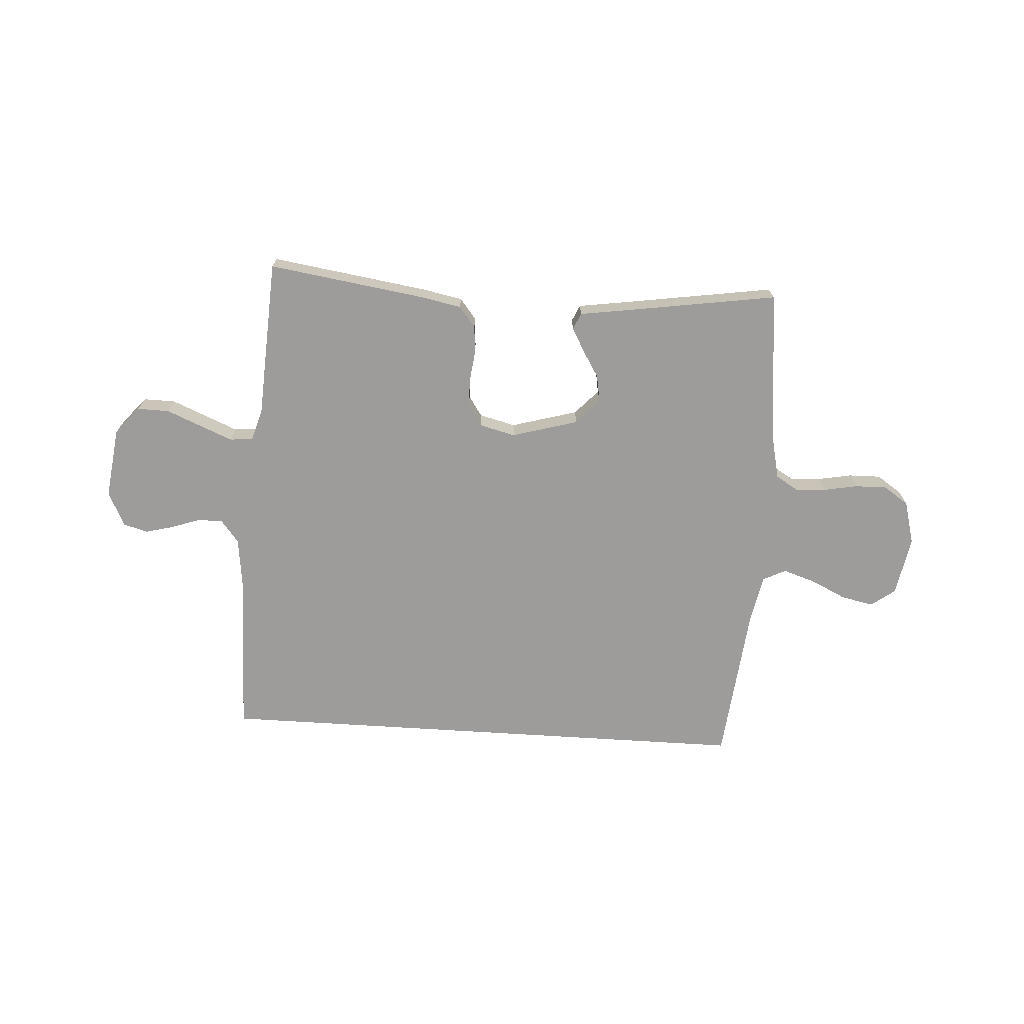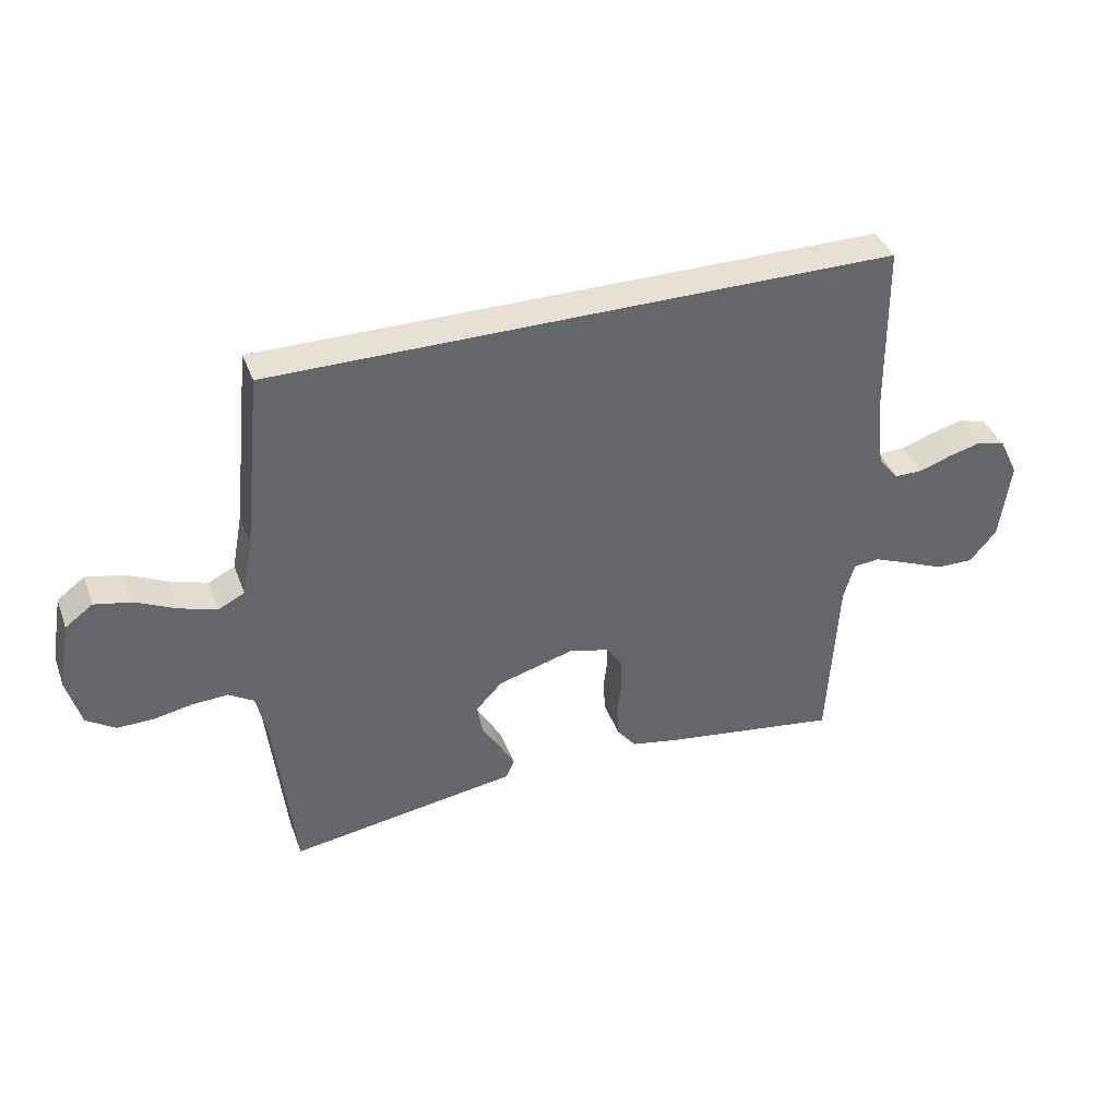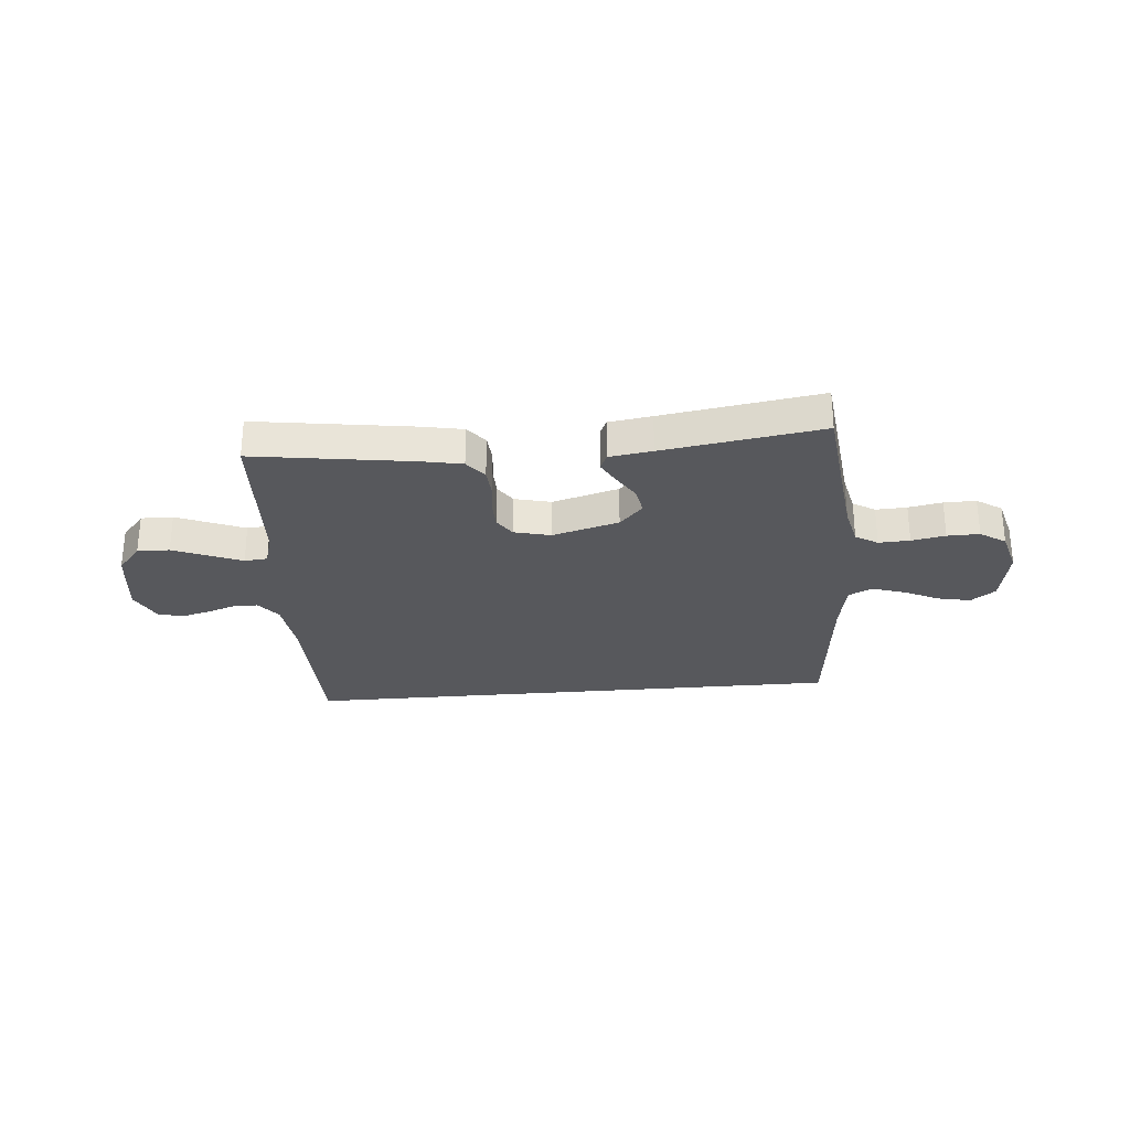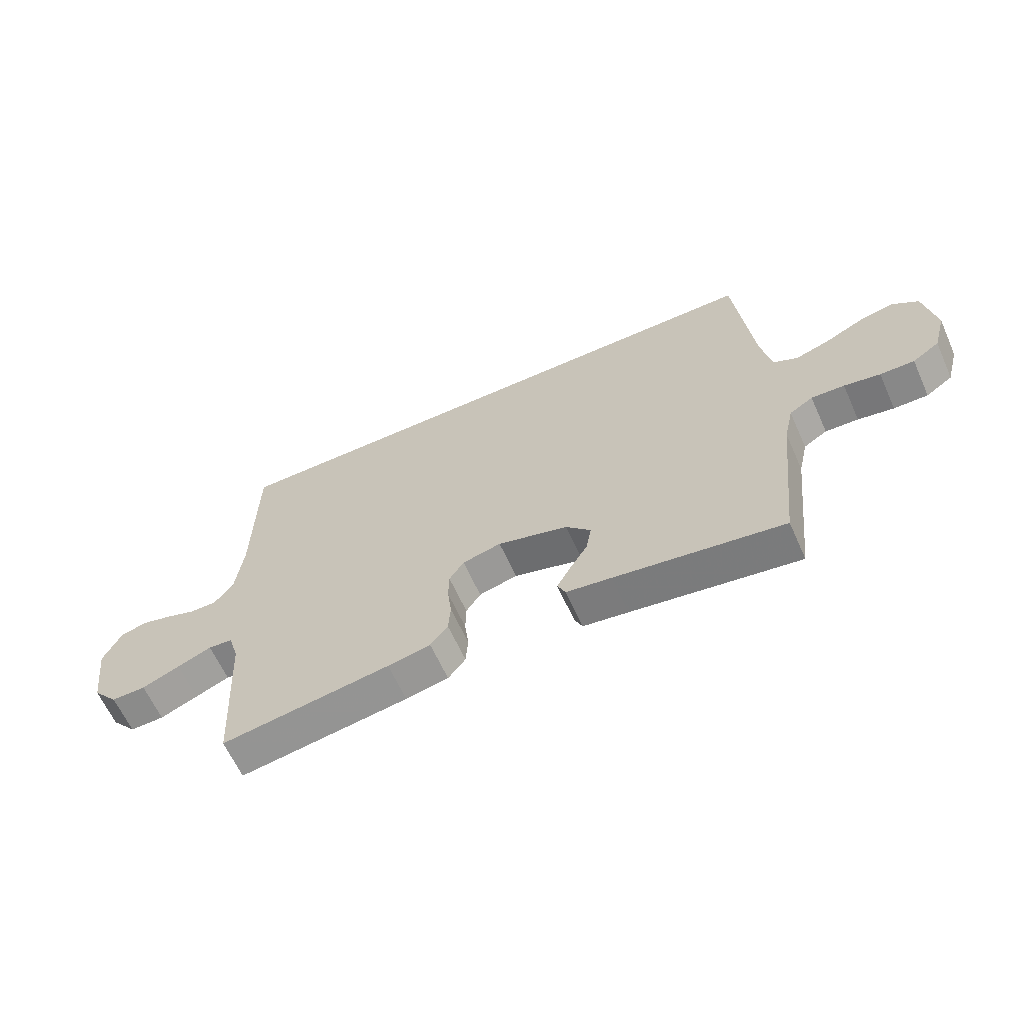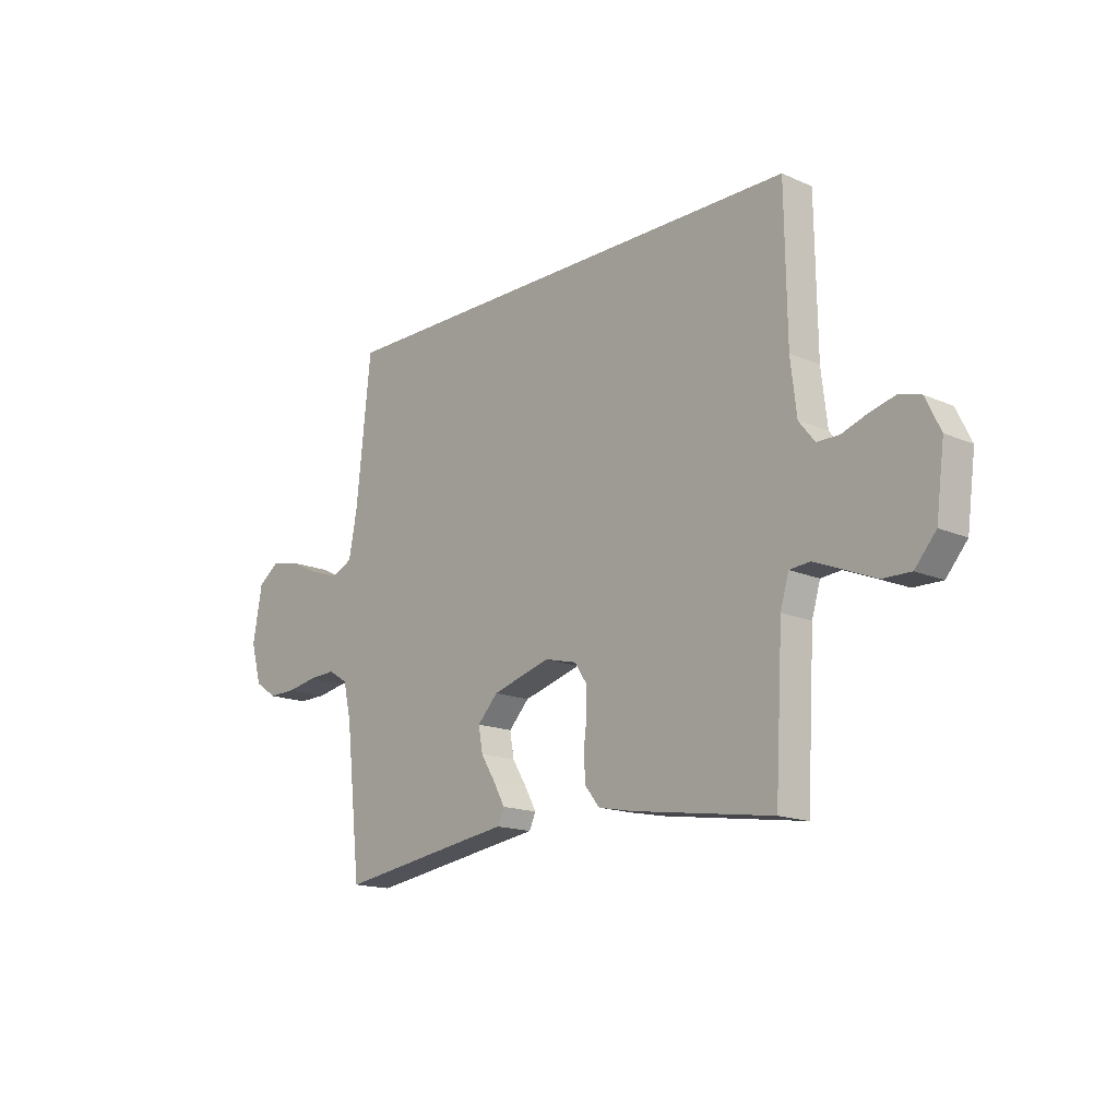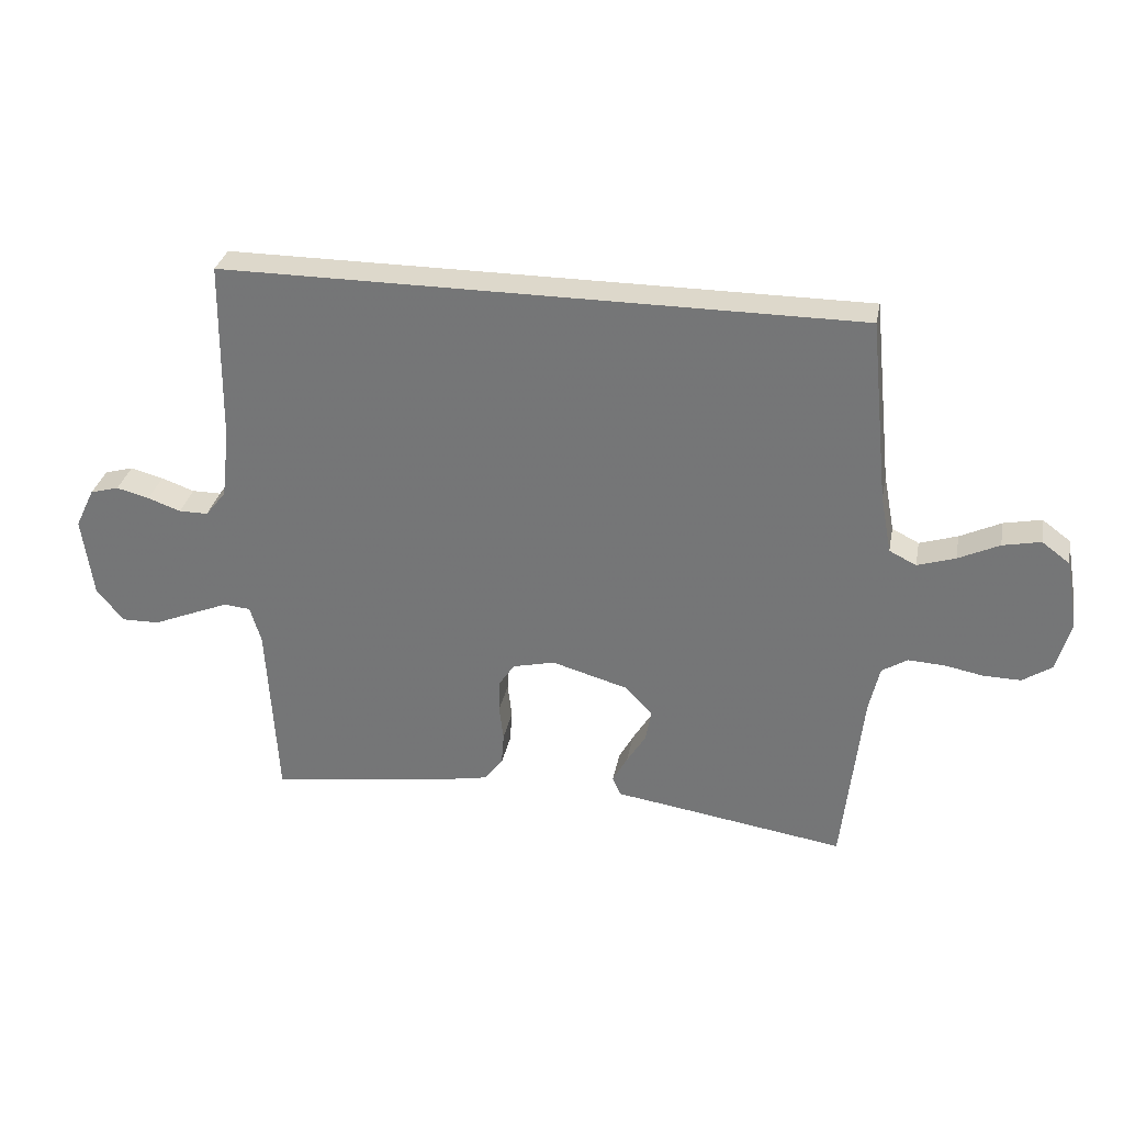
<metadata>
{"format":"obj","ext":"obj","renderer":"f3d","projection":"perspective","resolution":1024,"background":"white","views":[{"elev":-70.2,"azim":176.4,"up":"+Y"},{"elev":39.3,"azim":-19.5,"up":"+Z"},{"elev":-28.4,"azim":-174.9,"up":"+Y"},{"elev":-63.2,"azim":-155.8,"up":"+Z"},{"elev":-15.9,"azim":47.7,"up":"+Z"},{"elev":31.5,"azim":-169.0,"up":"+Z"}]}
</metadata>
<code>
v 0.545 0.07 0.5
v 0.549 0.07 0.2
v 0.562 0.07 0.089
v 0.596 0.07 0.046
v 0.644 0.07 0.046
v 0.698 0.07 0.065
v 0.752 0.07 0.079
v 0.799 0.07 0.066
v 0.831 0.07 0
v 0.813 0.07 -0.135
v 0.768 0.07 -0.188
v 0.707 0.07 -0.187
v 0.64 0.07 -0.159
v 0.579 0.07 -0.134
v 0.535 0.07 -0.138
v 0.517 0.07 -0.2
v 0.5 0.07 -0.5
v 0.2 0.07 -0.456
v 0.124 0.07 -0.441
v 0.093 0.07 -0.402
v 0.089 0.07 -0.348
v 0.096 0.07 -0.29
v 0.095 0.07 -0.236
v 0.069 0.07 -0.197
v 0 0.07 -0.18
v -0.126 0.07 -0.216
v -0.17 0.07 -0.263
v -0.161 0.07 -0.315
v -0.129 0.07 -0.367
v -0.105 0.07 -0.411
v -0.119 0.07 -0.442
v -0.2 0.07 -0.454
v -0.5 0.07 -0.5
v -0.533 0.07 -0.2
v -0.55 0.07 -0.125
v -0.592 0.07 -0.099
v -0.651 0.07 -0.102
v -0.715 0.07 -0.114
v -0.776 0.07 -0.115
v -0.824 0.07 -0.083
v -0.847 0.07 0
v -0.827 0.07 0.114
v -0.781 0.07 0.148
v -0.719 0.07 0.135
v -0.652 0.07 0.103
v -0.59 0.07 0.083
v -0.546 0.07 0.105
v -0.528 0.07 0.2
v -0.497 0.07 0.5
v 0.545 0 0.5
v 0.549 0 0.2
v 0.562 0 0.089
v 0.596 0 0.046
v 0.644 0 0.046
v 0.698 0 0.065
v 0.752 0 0.079
v 0.799 0 0.066
v 0.831 0 0
v 0.813 0 -0.135
v 0.768 0 -0.188
v 0.707 0 -0.187
v 0.64 0 -0.159
v 0.579 0 -0.134
v 0.535 0 -0.138
v 0.517 0 -0.2
v 0.5 0 -0.5
v 0.2 0 -0.456
v 0.124 0 -0.441
v 0.093 0 -0.402
v 0.089 0 -0.348
v 0.096 0 -0.29
v 0.095 0 -0.236
v 0.069 0 -0.197
v 0 0 -0.18
v -0.126 0 -0.216
v -0.17 0 -0.263
v -0.161 0 -0.315
v -0.129 0 -0.367
v -0.105 0 -0.411
v -0.119 0 -0.442
v -0.2 0 -0.454
v -0.5 0 -0.5
v -0.533 0 -0.2
v -0.55 0 -0.125
v -0.592 0 -0.099
v -0.651 0 -0.102
v -0.715 0 -0.114
v -0.776 0 -0.115
v -0.824 0 -0.083
v -0.847 0 0
v -0.827 0 0.114
v -0.781 0 0.148
v -0.719 0 0.135
v -0.652 0 0.103
v -0.59 0 0.083
v -0.546 0 0.105
v -0.528 0 0.2
v -0.497 0 0.5
f 48 49 1 2
f 47 48 2 3
f 46 47 3 4
f 42 43 44 45
f 42 45 46
f 41 42 46
f 40 41 46 4
f 37 38 39 40
f 36 37 40 4
f 32 33 34
f 32 34 35
f 31 32 35
f 28 29 30 31
f 28 31 35
f 27 28 35 36
f 19 20 21 22
f 19 22 23
f 16 17 18 19
f 15 16 19 23
f 10 11 12 13
f 10 13 14
f 9 10 14
f 8 9 14 15
f 5 6 7 8
f 36 4 5
f 26 27 36
f 25 26 36 5
f 24 25 5 8
f 8 15 23 24
f 51 50 98 97
f 52 51 97 96
f 53 52 96 95
f 94 93 92 91
f 95 94 91
f 95 91 90
f 53 95 90 89
f 89 88 87 86
f 53 89 86 85
f 83 82 81
f 84 83 81
f 84 81 80
f 80 79 78 77
f 84 80 77
f 85 84 77 76
f 71 70 69 68
f 72 71 68
f 68 67 66 65
f 72 68 65 64
f 62 61 60 59
f 63 62 59
f 63 59 58
f 64 63 58 57
f 57 56 55 54
f 54 53 85
f 85 76 75
f 54 85 75 74
f 57 54 74 73
f 73 72 64 57
f 1 50 51 2
f 2 51 52 3
f 3 52 53 4
f 4 53 54 5
f 5 54 55 6
f 6 55 56 7
f 7 56 57 8
f 8 57 58 9
f 9 58 59 10
f 10 59 60 11
f 11 60 61 12
f 12 61 62 13
f 13 62 63 14
f 14 63 64 15
f 15 64 65 16
f 16 65 66 17
f 17 66 67 18
f 18 67 68 19
f 19 68 69 20
f 20 69 70 21
f 21 70 71 22
f 22 71 72 23
f 23 72 73 24
f 24 73 74 25
f 25 74 75 26
f 26 75 76 27
f 27 76 77 28
f 28 77 78 29
f 29 78 79 30
f 30 79 80 31
f 31 80 81 32
f 32 81 82 33
f 33 82 83 34
f 34 83 84 35
f 35 84 85 36
f 36 85 86 37
f 37 86 87 38
f 38 87 88 39
f 39 88 89 40
f 40 89 90 41
f 41 90 91 42
f 42 91 92 43
f 43 92 93 44
f 44 93 94 45
f 45 94 95 46
f 46 95 96 47
f 47 96 97 48
f 48 97 98 49
f 49 98 50 1

</code>
